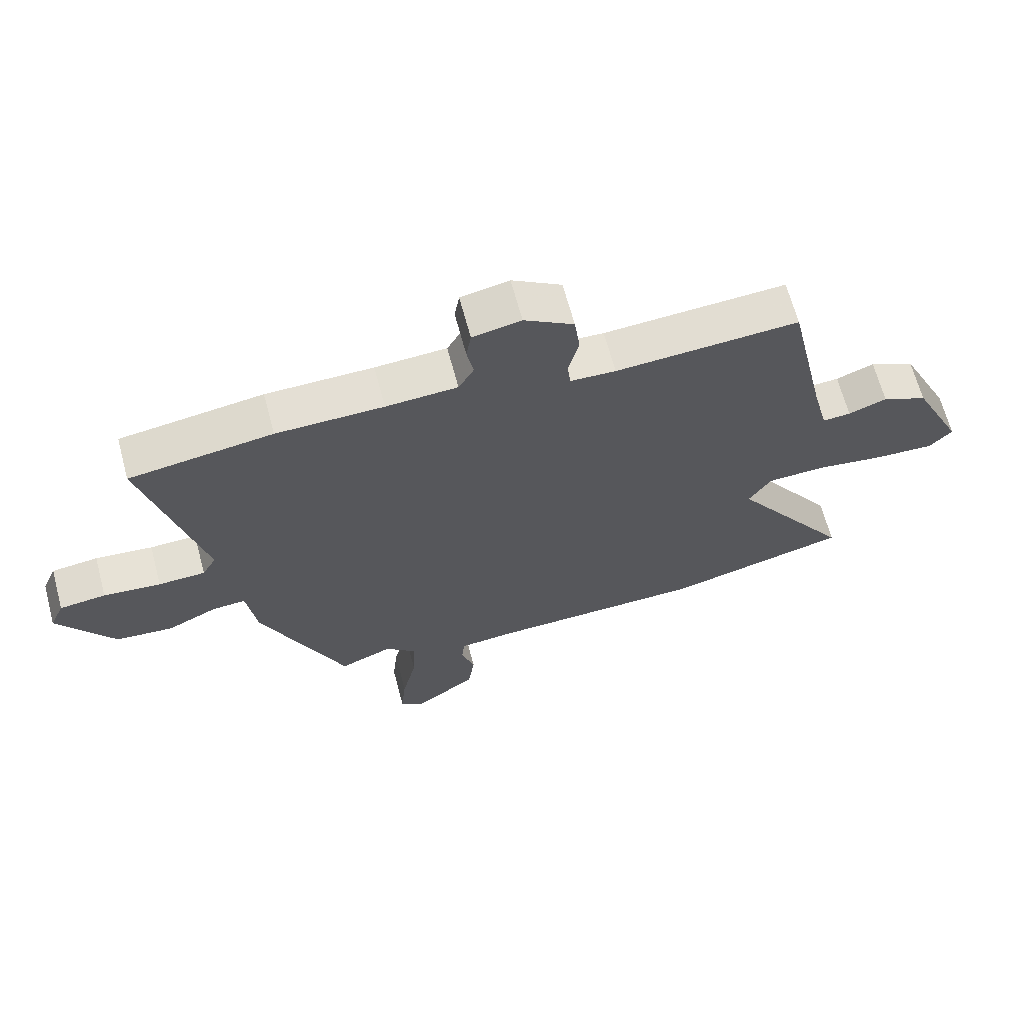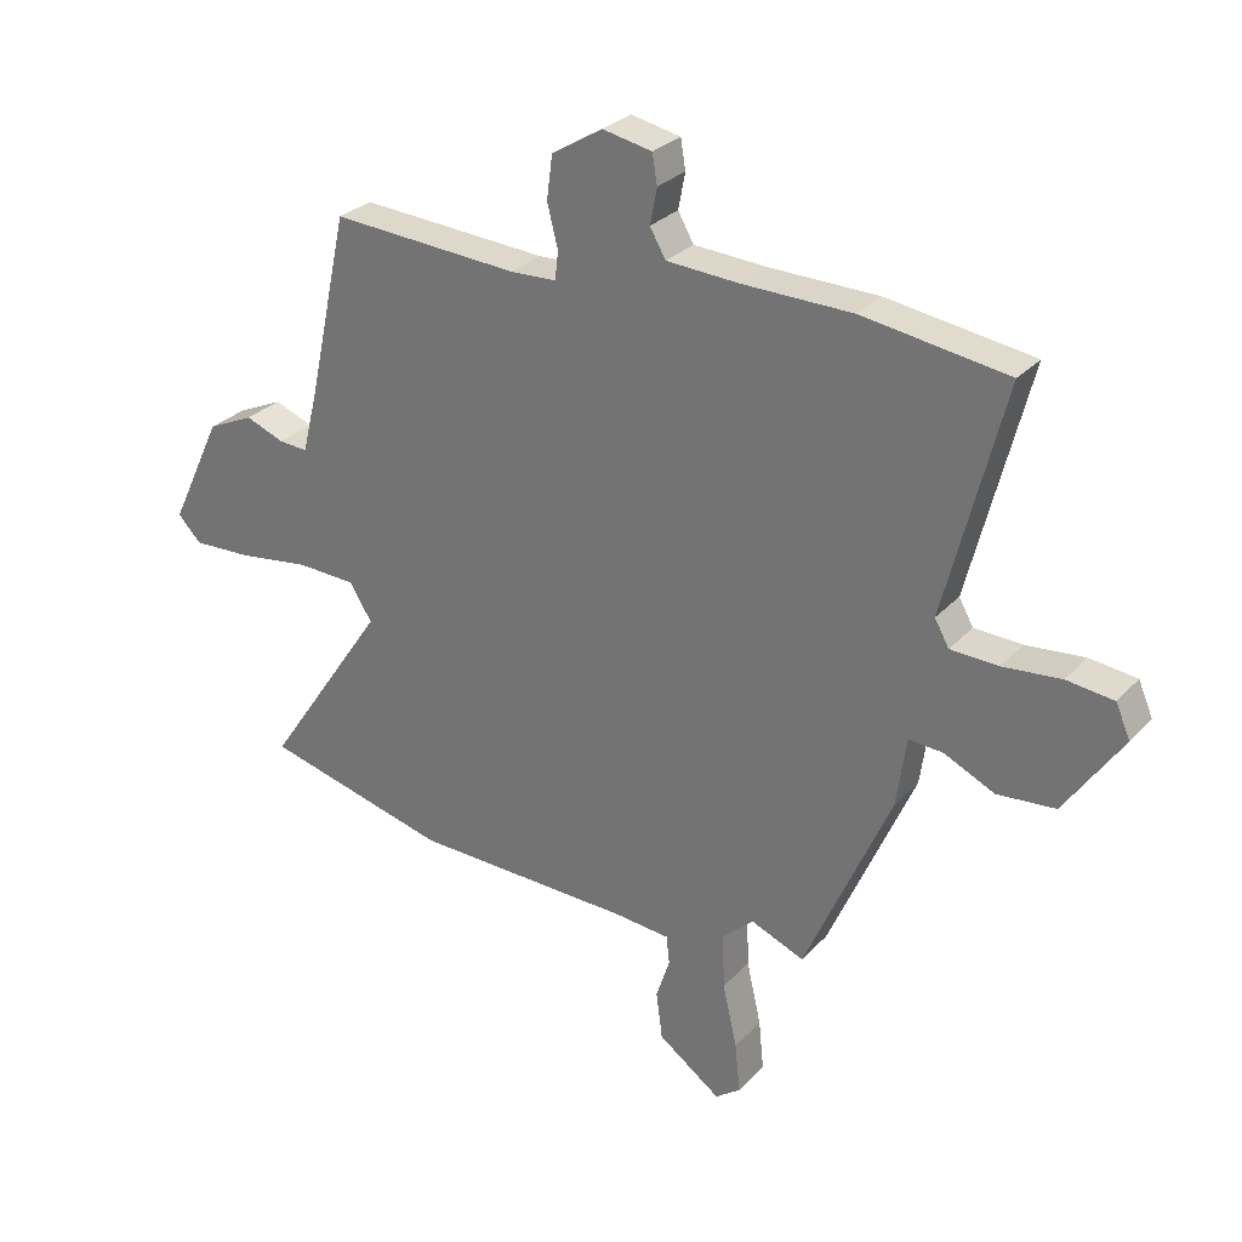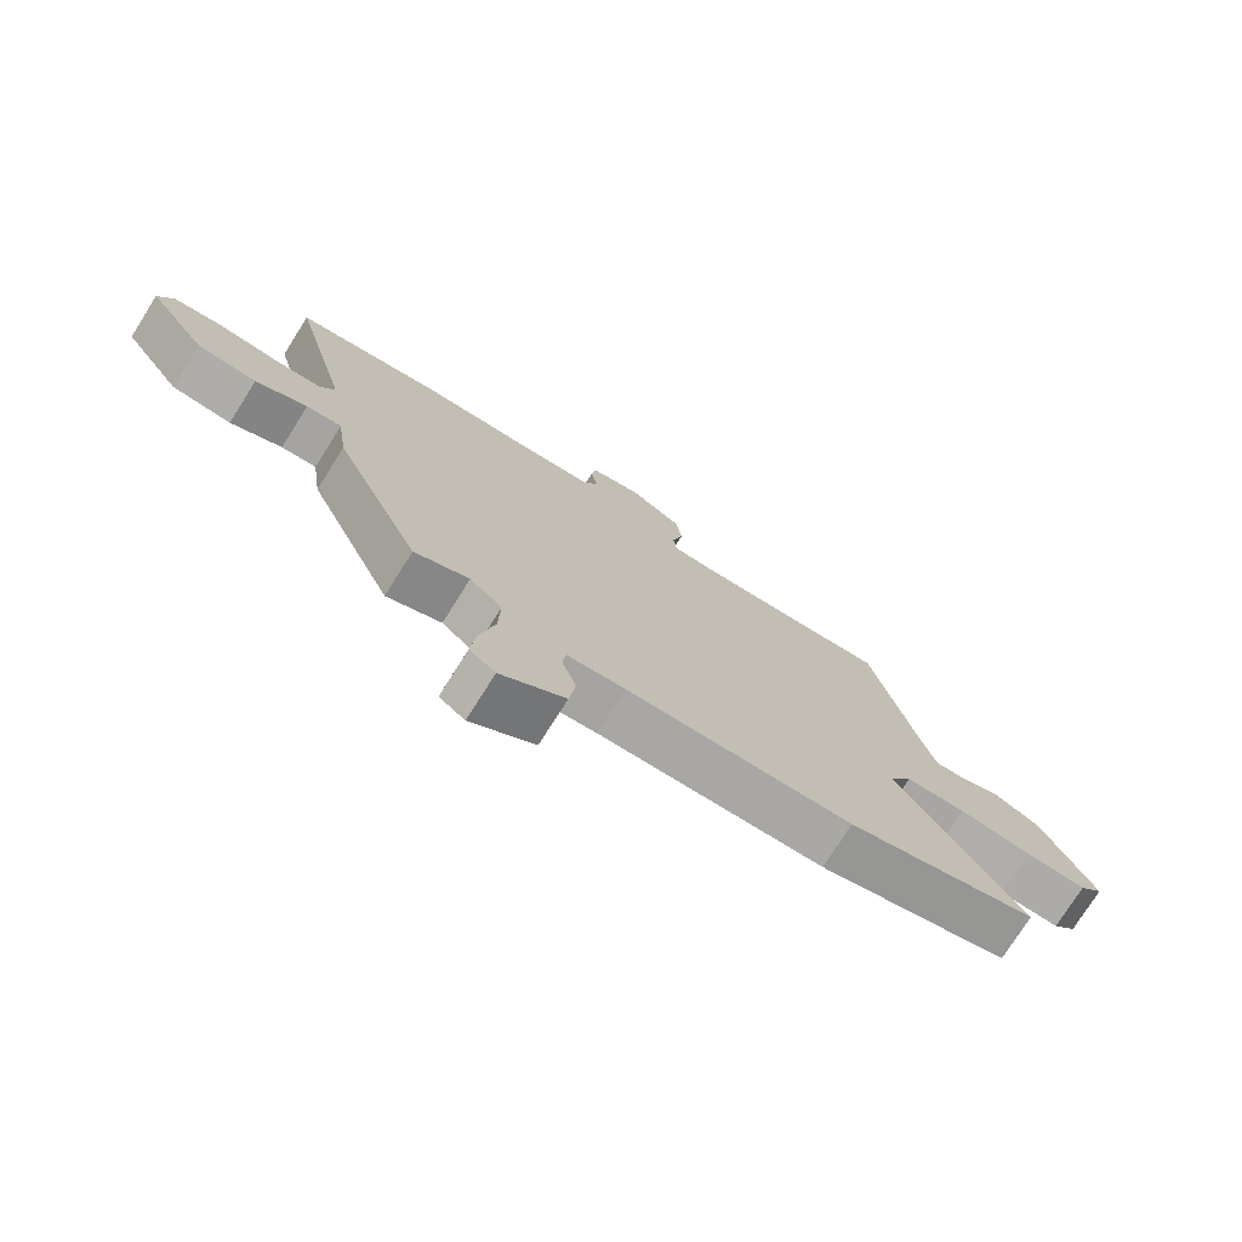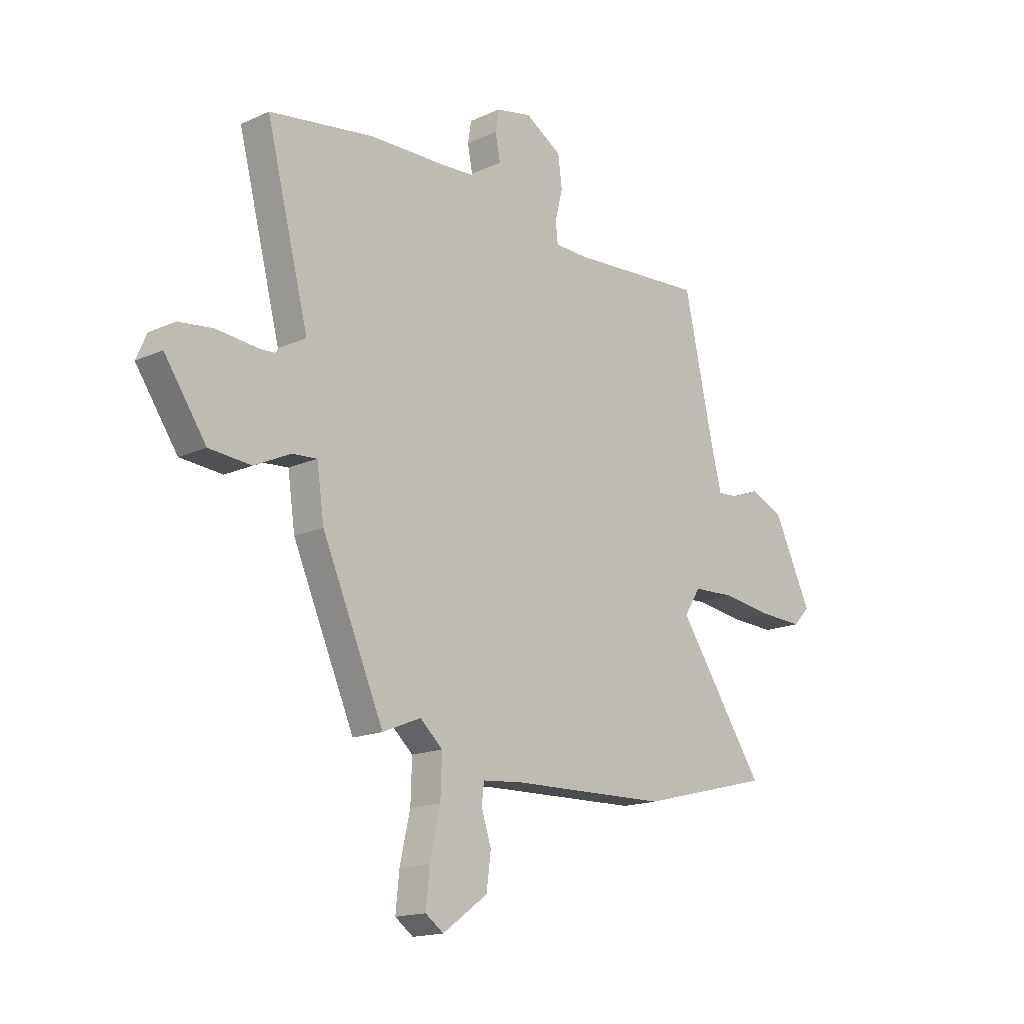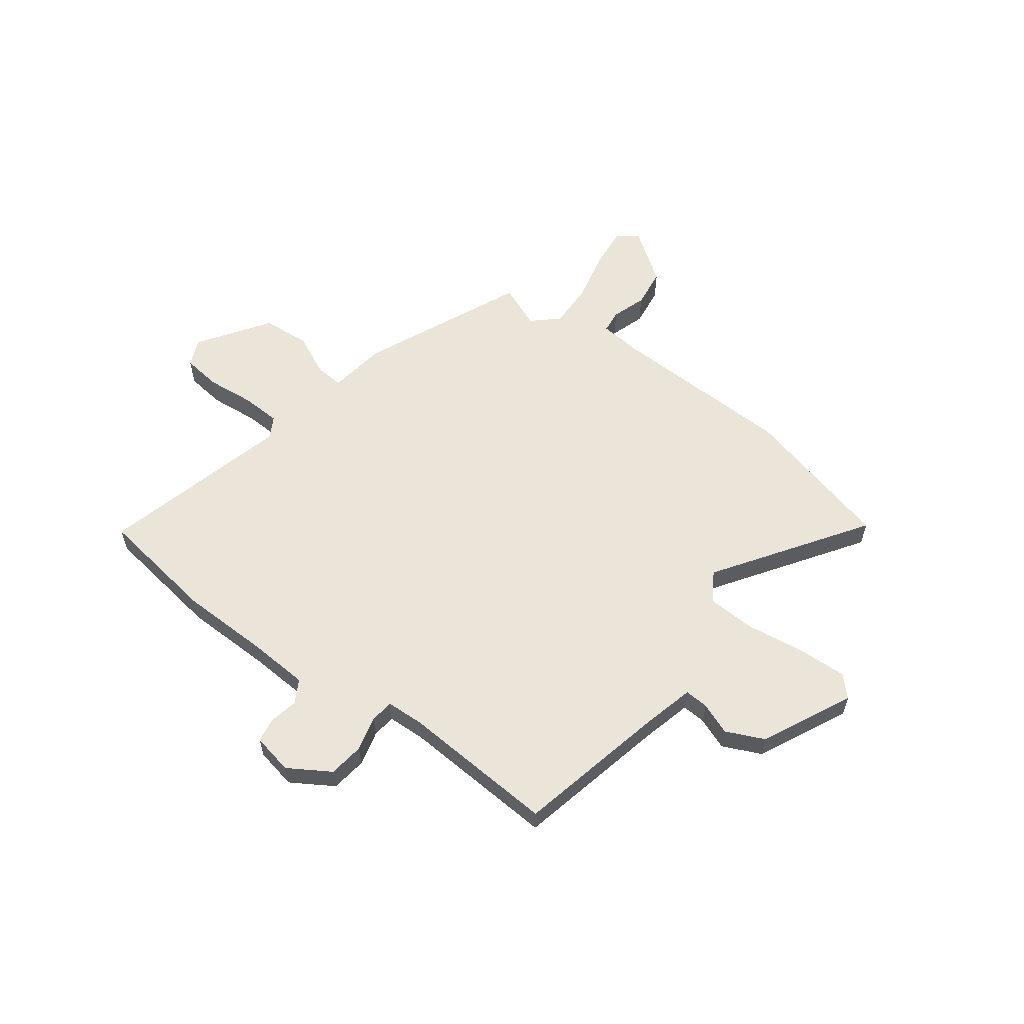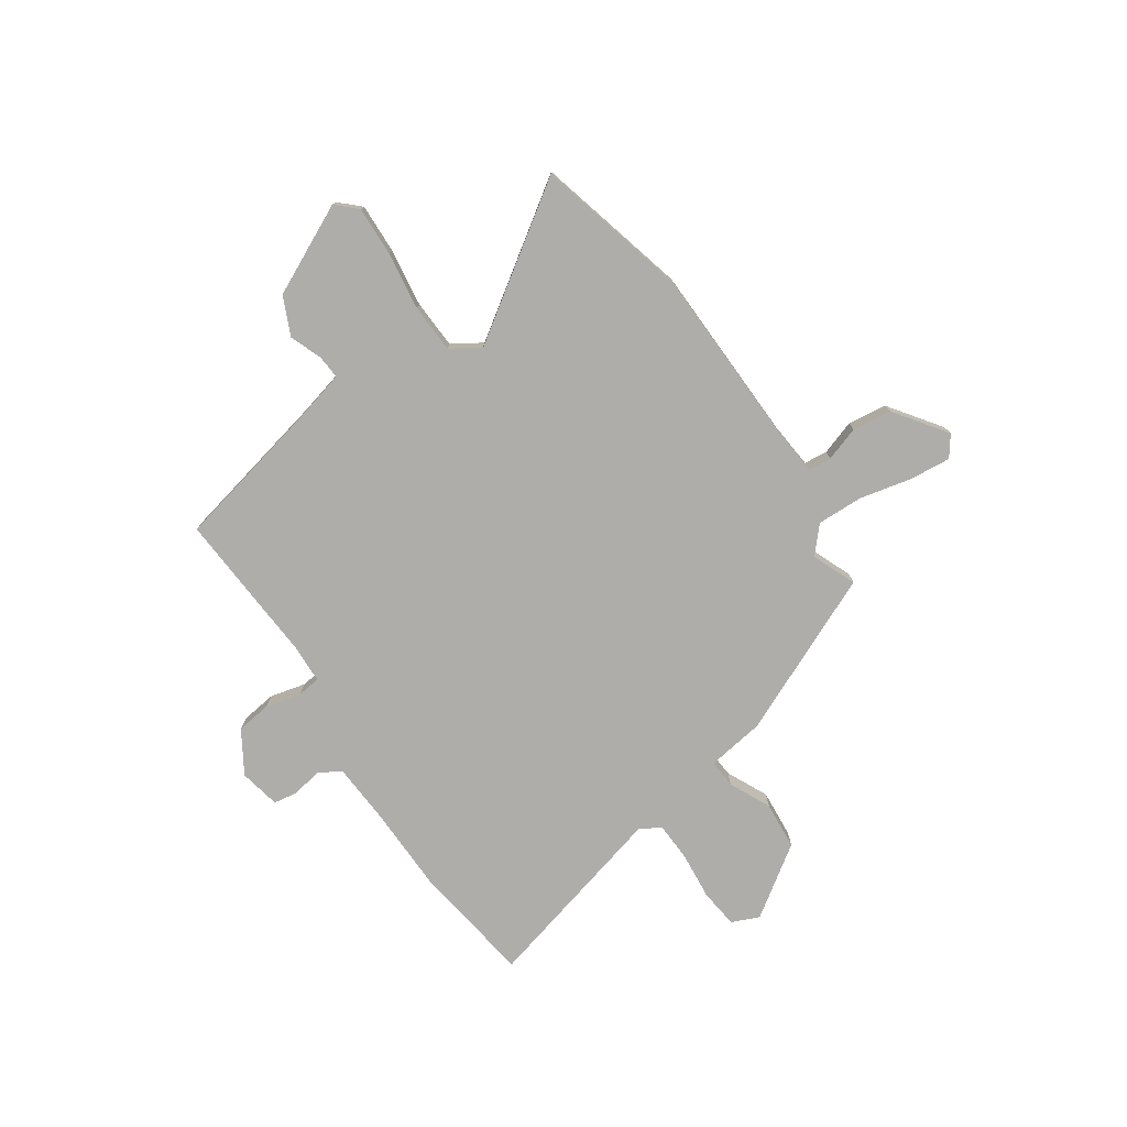
<metadata>
{"format":"obj","ext":"obj","renderer":"f3d","projection":"perspective","resolution":1024,"background":"white","views":[{"elev":65.6,"azim":-14.9,"up":"+Z"},{"elev":28.5,"azim":-146.7,"up":"+Z"},{"elev":-75.2,"azim":-32.2,"up":"+Z"},{"elev":-16.1,"azim":-46.6,"up":"+Z"},{"elev":58.7,"azim":36.7,"up":"+Y"},{"elev":-77.1,"azim":124.3,"up":"+Y"}]}
</metadata>
<code>
v 0.644 0.07 -0.463
v 0.349 0.07 -0.538
v -0.001 0.07 -0.547
v -0.091 0.07 -0.555
v -0.096 0.07 -0.6
v -0.074 0.07 -0.667
v -0.084 0.07 -0.743
v -0.184 0.07 -0.815
v -0.224 0.07 -0.786
v -0.216 0.07 -0.706
v -0.193 0.07 -0.605
v -0.19 0.07 -0.516
v -0.24 0.07 -0.471
v -0.325 0.07 -0.506
v -0.462 0.07 -0.194
v -0.478 0.07 -0.082
v -0.533 0.07 -0.086
v -0.613 0.07 -0.124
v -0.706 0.07 -0.116
v -0.798 0.07 0.019
v -0.775 0.07 0.072
v -0.7 0.07 0.081
v -0.607 0.07 0.072
v -0.531 0.07 0.075
v -0.508 0.07 0.116
v -0.602 0.07 0.485
v -0.37 0.07 0.519
v -0.196 0.07 0.522
v -0.08 0.07 0.529
v -0.055 0.07 0.573
v -0.066 0.07 0.63
v -0.058 0.07 0.677
v 0.021 0.07 0.693
v 0.102 0.07 0.643
v 0.111 0.07 0.574
v 0.094 0.07 0.506
v 0.099 0.07 0.461
v 0.173 0.07 0.458
v 0.472 0.07 0.477
v 0.536 0.07 0.185
v 0.561 0.07 0.085
v 0.607 0.07 0.088
v 0.669 0.07 0.112
v 0.743 0.07 0.078
v 0.826 0.07 -0.096
v 0.789 0.07 -0.135
v 0.694 0.07 -0.131
v 0.58 0.07 -0.115
v 0.486 0.07 -0.119
v 0.45 0.07 -0.176
v 0.644 0 -0.463
v 0.349 0 -0.538
v -0.001 0 -0.547
v -0.091 0 -0.555
v -0.096 0 -0.6
v -0.074 0 -0.667
v -0.084 0 -0.743
v -0.184 0 -0.815
v -0.224 0 -0.786
v -0.216 0 -0.706
v -0.193 0 -0.605
v -0.19 0 -0.516
v -0.24 0 -0.471
v -0.325 0 -0.506
v -0.462 0 -0.194
v -0.478 0 -0.082
v -0.533 0 -0.086
v -0.613 0 -0.124
v -0.706 0 -0.116
v -0.798 0 0.019
v -0.775 0 0.072
v -0.7 0 0.081
v -0.607 0 0.072
v -0.531 0 0.075
v -0.508 0 0.116
v -0.602 0 0.485
v -0.37 0 0.519
v -0.196 0 0.522
v -0.08 0 0.529
v -0.055 0 0.573
v -0.066 0 0.63
v -0.058 0 0.677
v 0.021 0 0.693
v 0.102 0 0.643
v 0.111 0 0.574
v 0.094 0 0.506
v 0.099 0 0.461
v 0.173 0 0.458
v 0.472 0 0.477
v 0.536 0 0.185
v 0.561 0 0.085
v 0.607 0 0.088
v 0.669 0 0.112
v 0.743 0 0.078
v 0.826 0 -0.096
v 0.789 0 -0.135
v 0.694 0 -0.131
v 0.58 0 -0.115
v 0.486 0 -0.119
v 0.45 0 -0.176
f 46 47 48
f 45 46 48
f 44 45 48
f 43 44 48
f 42 43 48
f 41 42 48 49
f 40 41 49 50
f 38 39 40 50
f 34 35 36
f 33 34 36
f 32 33 36
f 31 32 36
f 30 31 36
f 29 30 36 37
f 28 29 37
f 27 28 37
f 26 27 37
f 25 26 37
f 37 38 50
f 25 37 50
f 24 25 50
f 21 22 23
f 20 21 23
f 19 20 23
f 18 19 23
f 17 18 23
f 16 17 23 24
f 13 14 15 16
f 1 2 3
f 50 1 3
f 24 50 3
f 16 24 3
f 13 16 3
f 12 13 3
f 9 10 11
f 8 9 11
f 7 8 11
f 6 7 11
f 5 6 11
f 12 3 4
f 4 5 11 12
f 98 97 96
f 98 96 95
f 98 95 94
f 98 94 93
f 98 93 92
f 99 98 92 91
f 100 99 91 90
f 100 90 89 88
f 86 85 84
f 86 84 83
f 86 83 82
f 86 82 81
f 86 81 80
f 87 86 80 79
f 87 79 78
f 87 78 77
f 87 77 76
f 87 76 75
f 100 88 87
f 100 87 75
f 100 75 74
f 73 72 71
f 73 71 70
f 73 70 69
f 73 69 68
f 73 68 67
f 74 73 67 66
f 66 65 64 63
f 53 52 51
f 53 51 100
f 53 100 74
f 53 74 66
f 53 66 63
f 53 63 62
f 61 60 59
f 61 59 58
f 61 58 57
f 61 57 56
f 61 56 55
f 54 53 62
f 62 61 55 54
f 1 51 52 2
f 2 52 53 3
f 3 53 54 4
f 4 54 55 5
f 5 55 56 6
f 6 56 57 7
f 7 57 58 8
f 8 58 59 9
f 9 59 60 10
f 10 60 61 11
f 11 61 62 12
f 12 62 63 13
f 13 63 64 14
f 14 64 65 15
f 15 65 66 16
f 16 66 67 17
f 17 67 68 18
f 18 68 69 19
f 19 69 70 20
f 20 70 71 21
f 21 71 72 22
f 22 72 73 23
f 23 73 74 24
f 24 74 75 25
f 25 75 76 26
f 26 76 77 27
f 27 77 78 28
f 28 78 79 29
f 29 79 80 30
f 30 80 81 31
f 31 81 82 32
f 32 82 83 33
f 33 83 84 34
f 34 84 85 35
f 35 85 86 36
f 36 86 87 37
f 37 87 88 38
f 38 88 89 39
f 39 89 90 40
f 40 90 91 41
f 41 91 92 42
f 42 92 93 43
f 43 93 94 44
f 44 94 95 45
f 45 95 96 46
f 46 96 97 47
f 47 97 98 48
f 48 98 99 49
f 49 99 100 50
f 50 100 51 1

</code>
